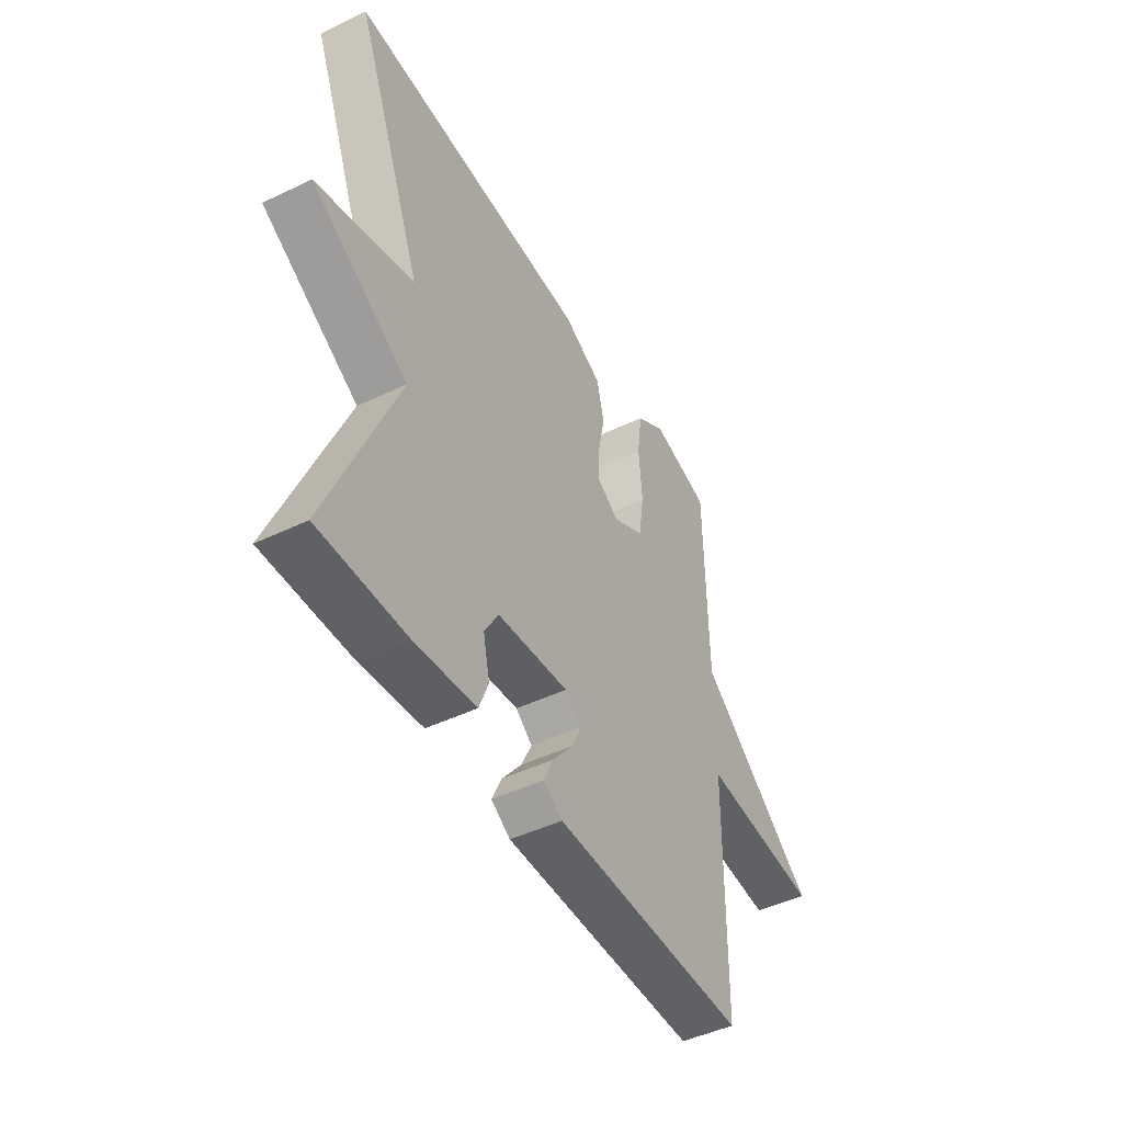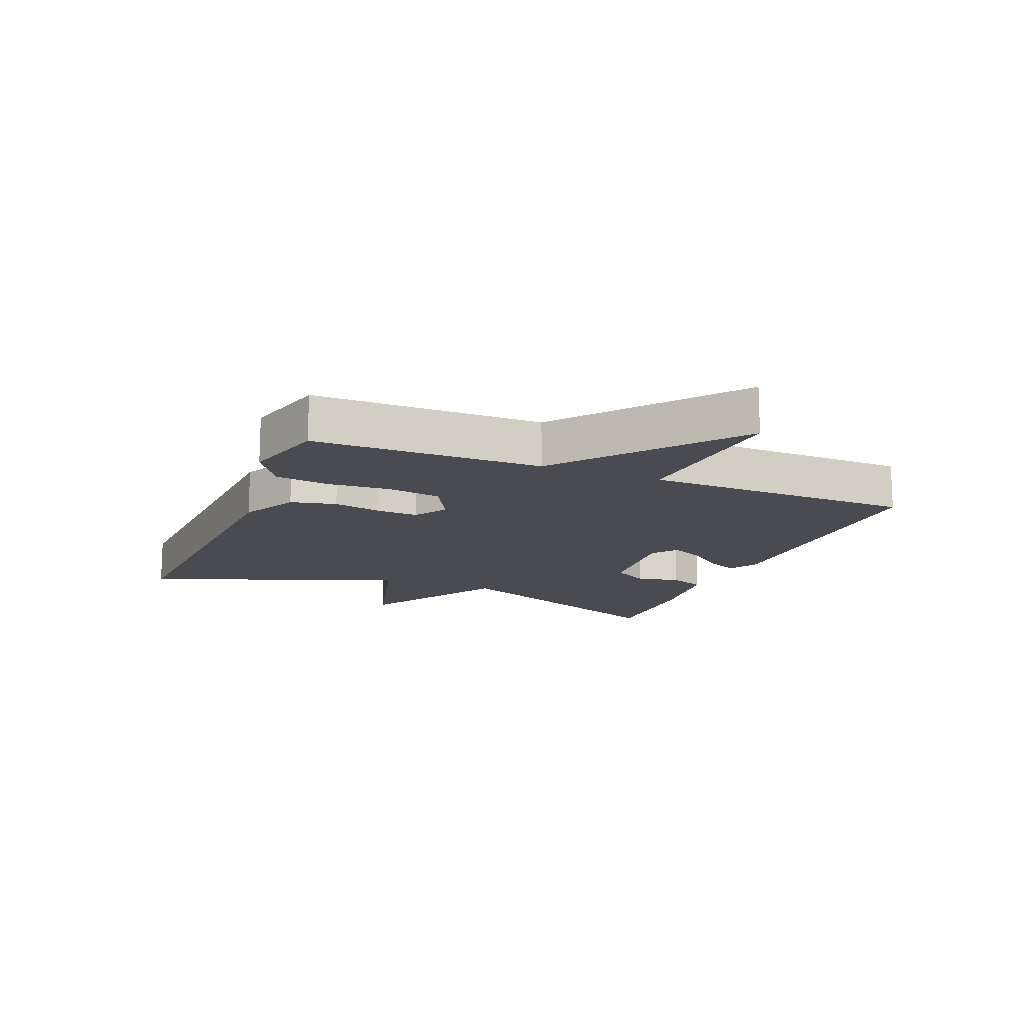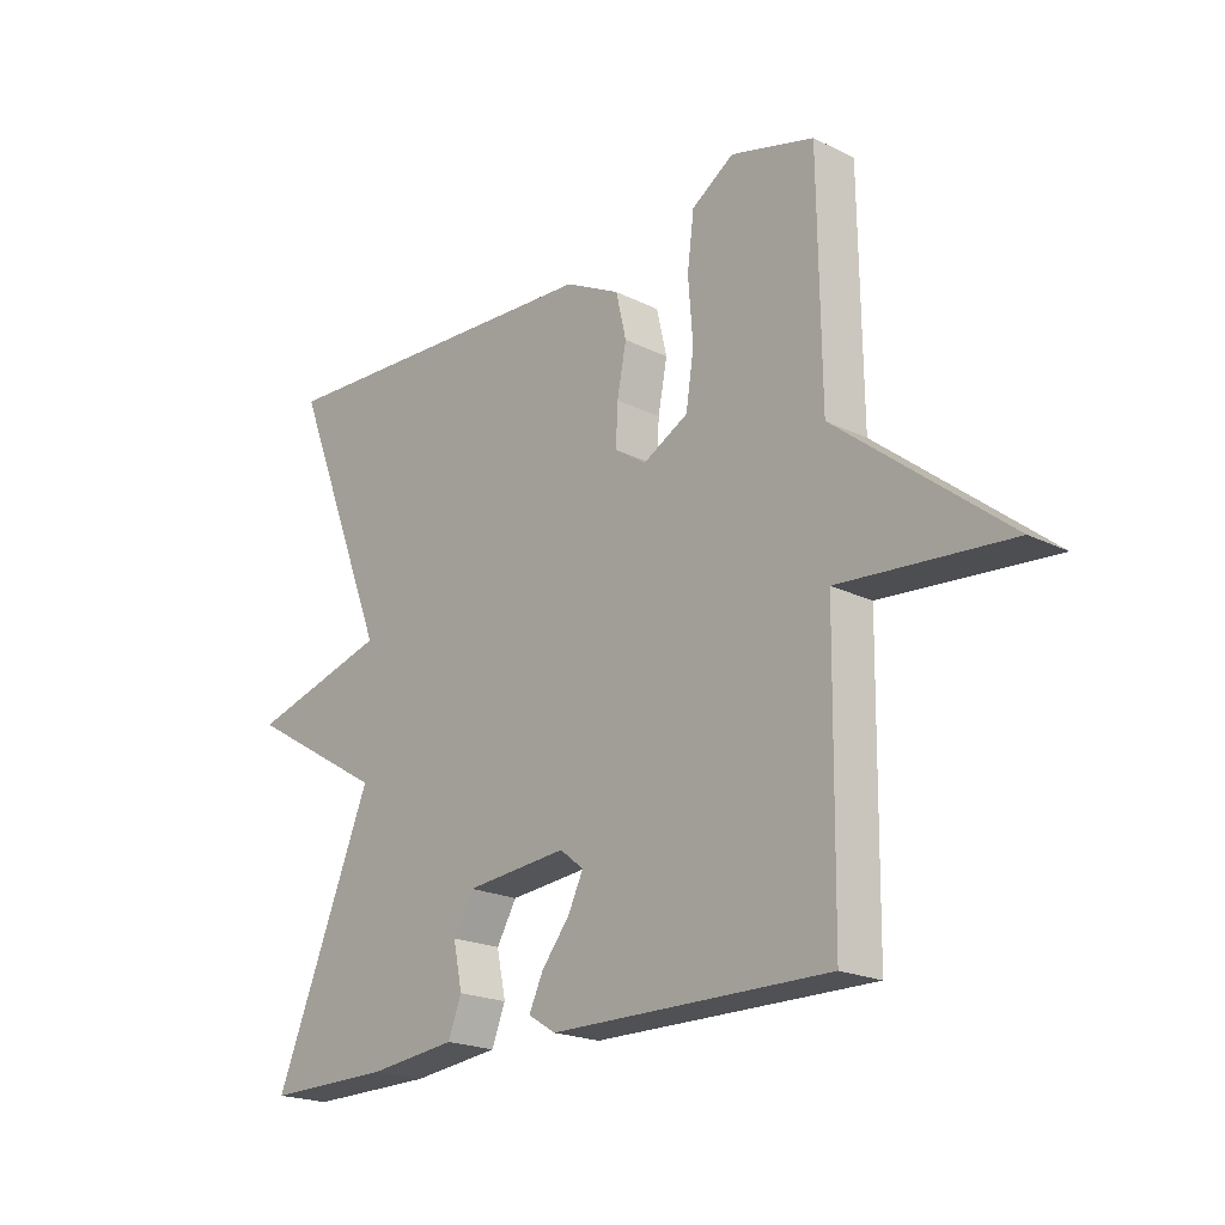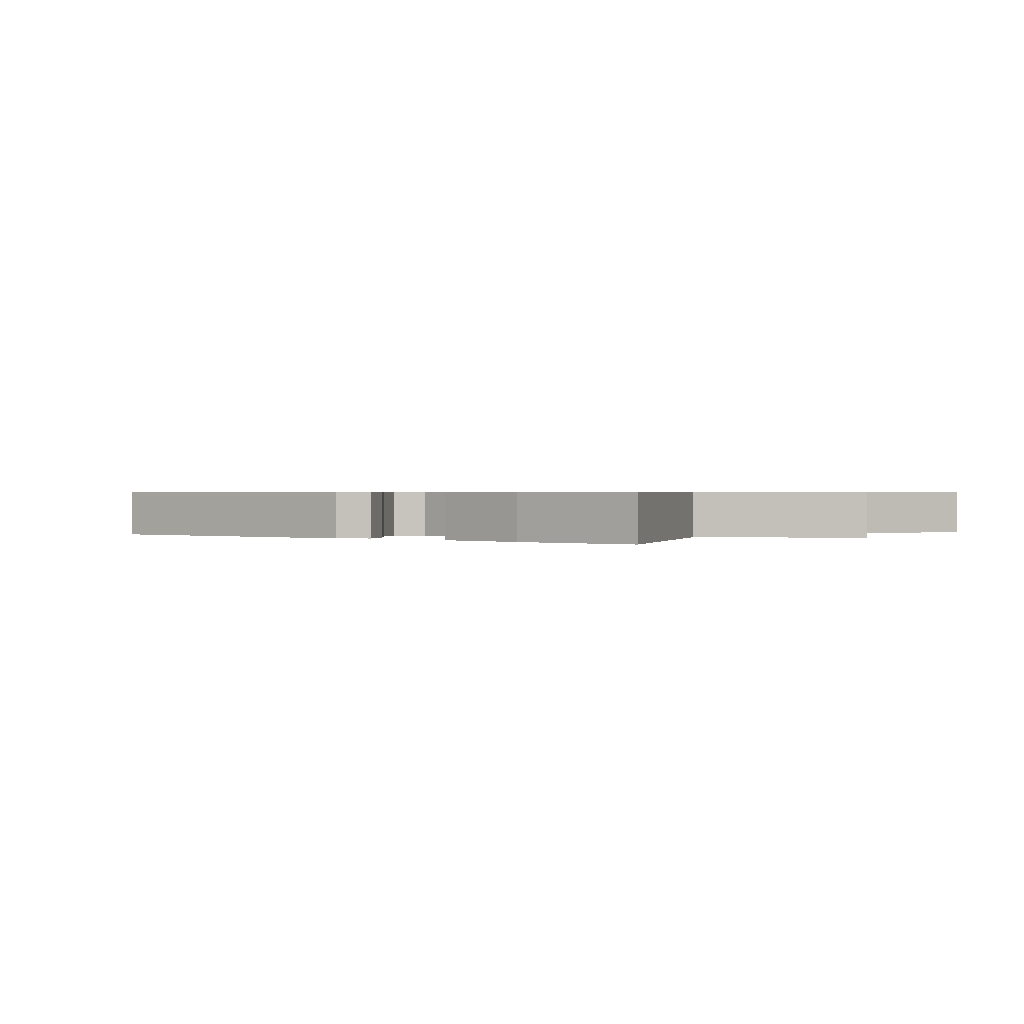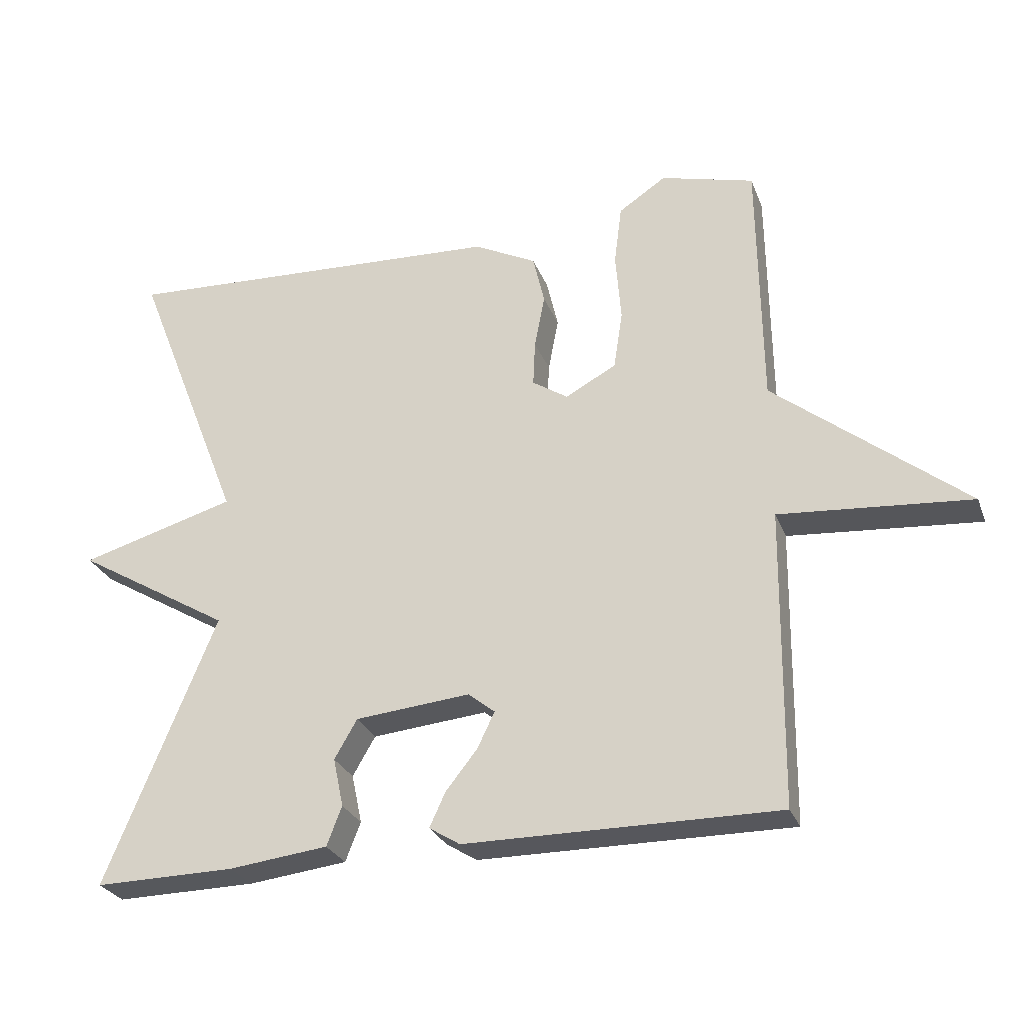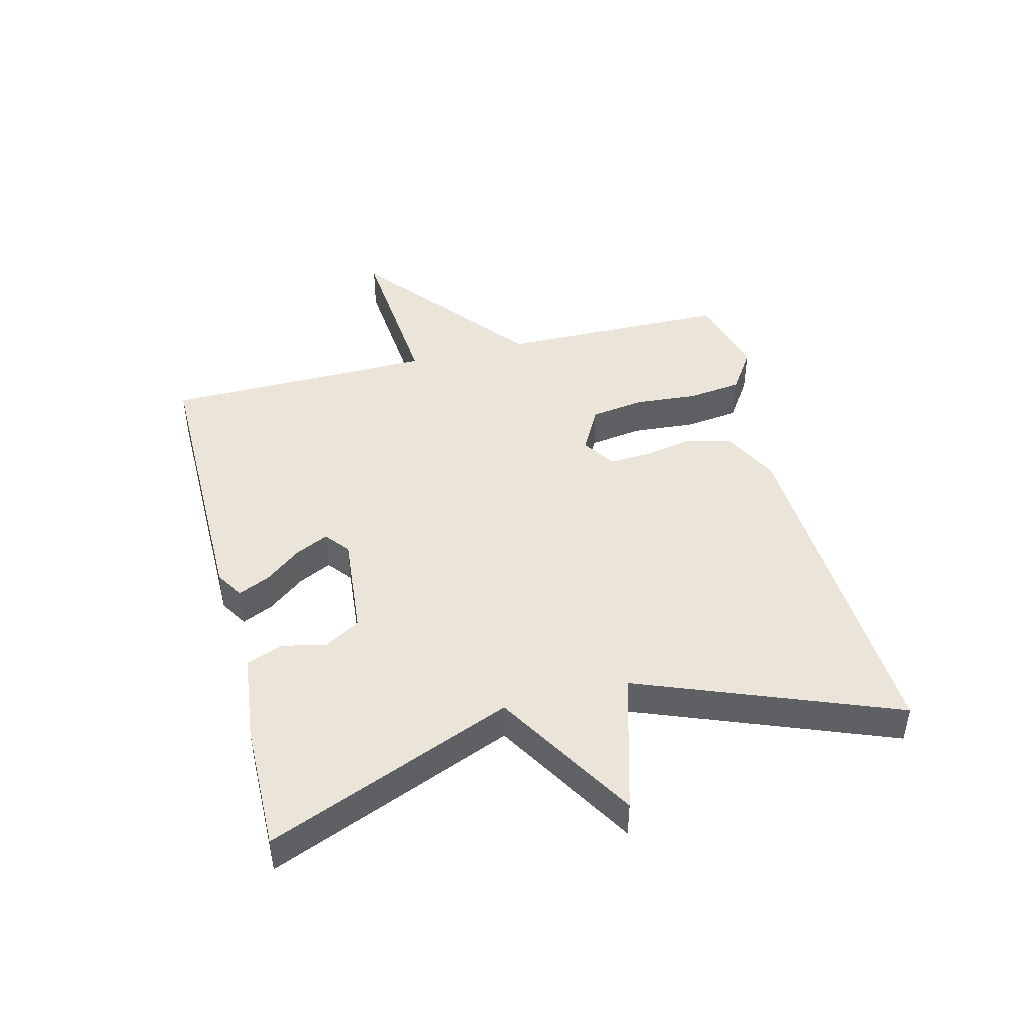
<metadata>
{"format":"obj","ext":"obj","renderer":"f3d","projection":"perspective","resolution":1024,"background":"white","views":[{"elev":-46.5,"azim":-61.4,"up":"+Z"},{"elev":-14.6,"azim":67.7,"up":"+Y"},{"elev":-20.3,"azim":47.8,"up":"+Z"},{"elev":0.6,"azim":-142.5,"up":"+Y"},{"elev":-27.5,"azim":18.3,"up":"+Z"},{"elev":44.8,"azim":-104.2,"up":"+Y"}]}
</metadata>
<code>
v -0.5 0.07 -0.5
v -0.34 0.07 -0.108
v -0.567 0.07 0.027
v -0.34 0.07 0.092
v -0.5 0.07 0.5
v 0.063 0.07 0.474
v 0.154 0.07 0.428
v 0.171 0.07 0.355
v 0.156 0.07 0.277
v 0.153 0.07 0.211
v 0.205 0.07 0.177
v 0.279 0.07 0.217
v 0.292 0.07 0.302
v 0.284 0.07 0.403
v 0.295 0.07 0.49
v 0.364 0.07 0.536
v 0.5 0.07 0.5
v 0.505 0.07 0.132
v 0.783 0.07 -0.09
v 0.505 0.07 -0.068
v 0.5 0.07 -0.5
v 0.045 0.07 -0.498
v 0 0.07 -0.47
v 0.023 0.07 -0.42
v 0.069 0.07 -0.362
v 0.094 0.07 -0.31
v 0.055 0.07 -0.279
v -0.112 0.07 -0.295
v -0.145 0.07 -0.352
v -0.13 0.07 -0.423
v -0.152 0.07 -0.48
v -0.296 0.07 -0.497
v -0.5 0 -0.5
v -0.34 0 -0.108
v -0.567 0 0.027
v -0.34 0 0.092
v -0.5 0 0.5
v 0.063 0 0.474
v 0.154 0 0.428
v 0.171 0 0.355
v 0.156 0 0.277
v 0.153 0 0.211
v 0.205 0 0.177
v 0.279 0 0.217
v 0.292 0 0.302
v 0.284 0 0.403
v 0.295 0 0.49
v 0.364 0 0.536
v 0.5 0 0.5
v 0.505 0 0.132
v 0.783 0 -0.09
v 0.505 0 -0.068
v 0.5 0 -0.5
v 0.045 0 -0.498
v 0 0 -0.47
v 0.023 0 -0.42
v 0.069 0 -0.362
v 0.094 0 -0.31
v 0.055 0 -0.279
v -0.112 0 -0.295
v -0.145 0 -0.352
v -0.13 0 -0.423
v -0.152 0 -0.48
v -0.296 0 -0.497
f 32 1 2
f 31 32 2
f 30 31 2
f 29 30 2
f 28 29 2
f 27 28 2
f 23 24 25
f 22 23 25
f 21 22 25
f 20 21 25
f 20 25 26
f 18 19 20
f 17 18 20
f 16 17 20
f 15 16 20
f 14 15 20
f 13 14 20
f 12 13 20
f 20 26 27
f 12 20 27
f 11 12 27
f 7 8 9
f 6 7 9
f 5 6 9
f 4 5 9
f 4 9 10
f 10 11 27
f 4 10 27
f 3 4 27
f 2 3 27
f 34 33 64
f 34 64 63
f 34 63 62
f 34 62 61
f 34 61 60
f 34 60 59
f 57 56 55
f 57 55 54
f 57 54 53
f 57 53 52
f 58 57 52
f 52 51 50
f 52 50 49
f 52 49 48
f 52 48 47
f 52 47 46
f 52 46 45
f 52 45 44
f 59 58 52
f 59 52 44
f 59 44 43
f 41 40 39
f 41 39 38
f 41 38 37
f 41 37 36
f 42 41 36
f 59 43 42
f 59 42 36
f 59 36 35
f 59 35 34
f 1 33 34 2
f 2 34 35 3
f 3 35 36 4
f 4 36 37 5
f 5 37 38 6
f 6 38 39 7
f 7 39 40 8
f 8 40 41 9
f 9 41 42 10
f 10 42 43 11
f 11 43 44 12
f 12 44 45 13
f 13 45 46 14
f 14 46 47 15
f 15 47 48 16
f 16 48 49 17
f 17 49 50 18
f 18 50 51 19
f 19 51 52 20
f 20 52 53 21
f 21 53 54 22
f 22 54 55 23
f 23 55 56 24
f 24 56 57 25
f 25 57 58 26
f 26 58 59 27
f 27 59 60 28
f 28 60 61 29
f 29 61 62 30
f 30 62 63 31
f 31 63 64 32
f 32 64 33 1

</code>
